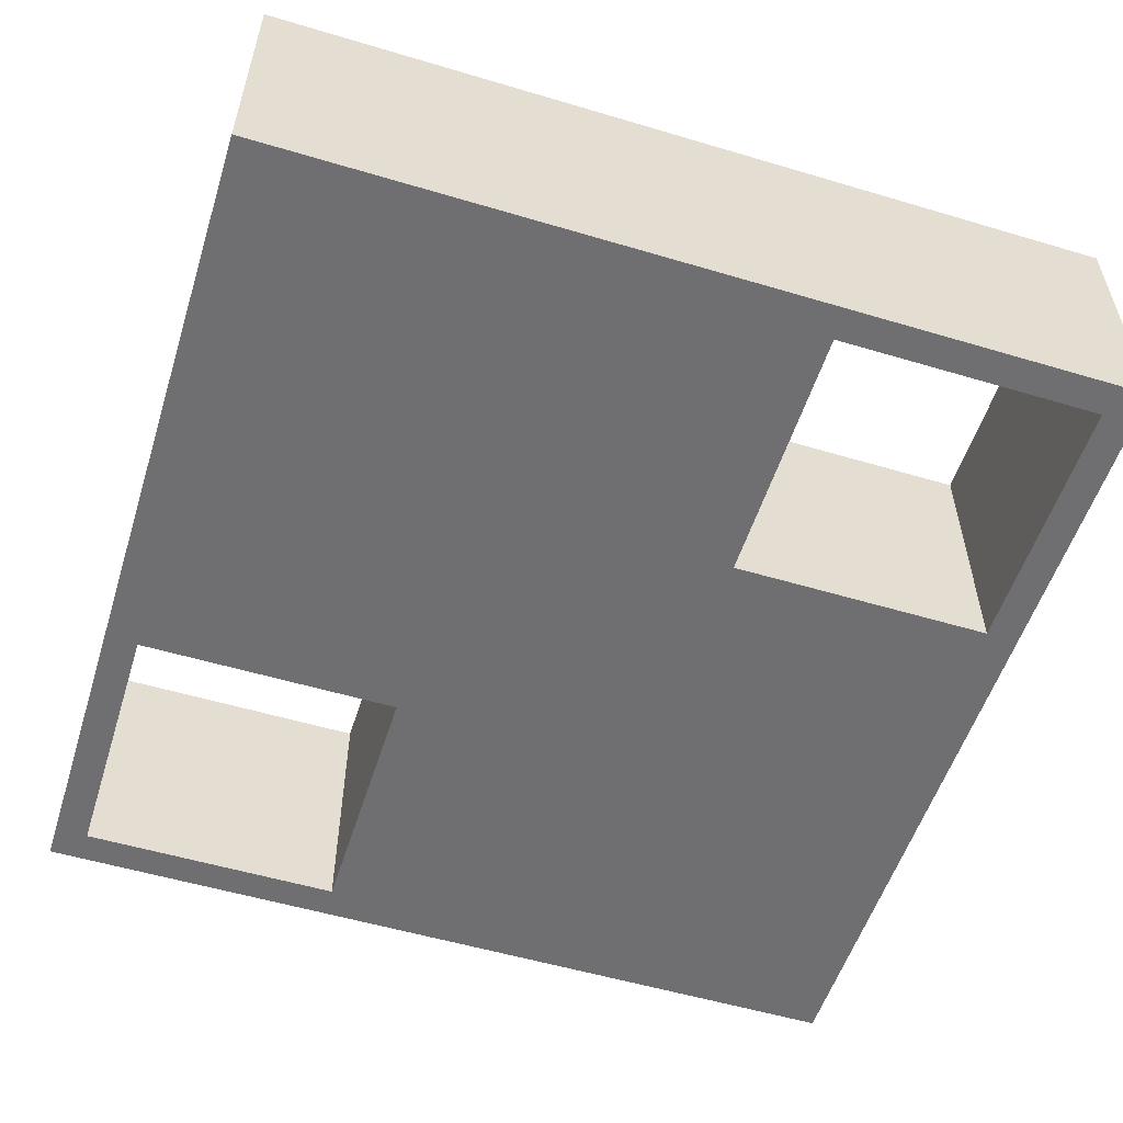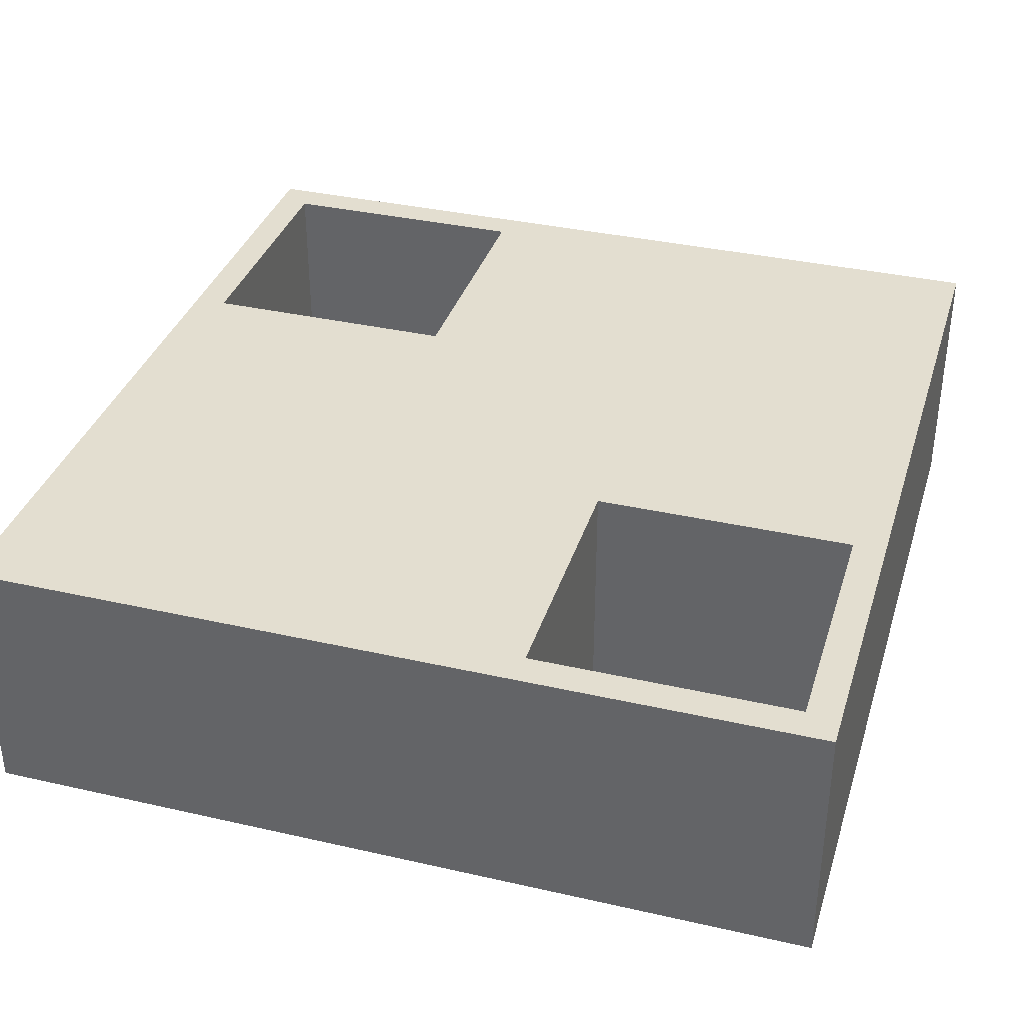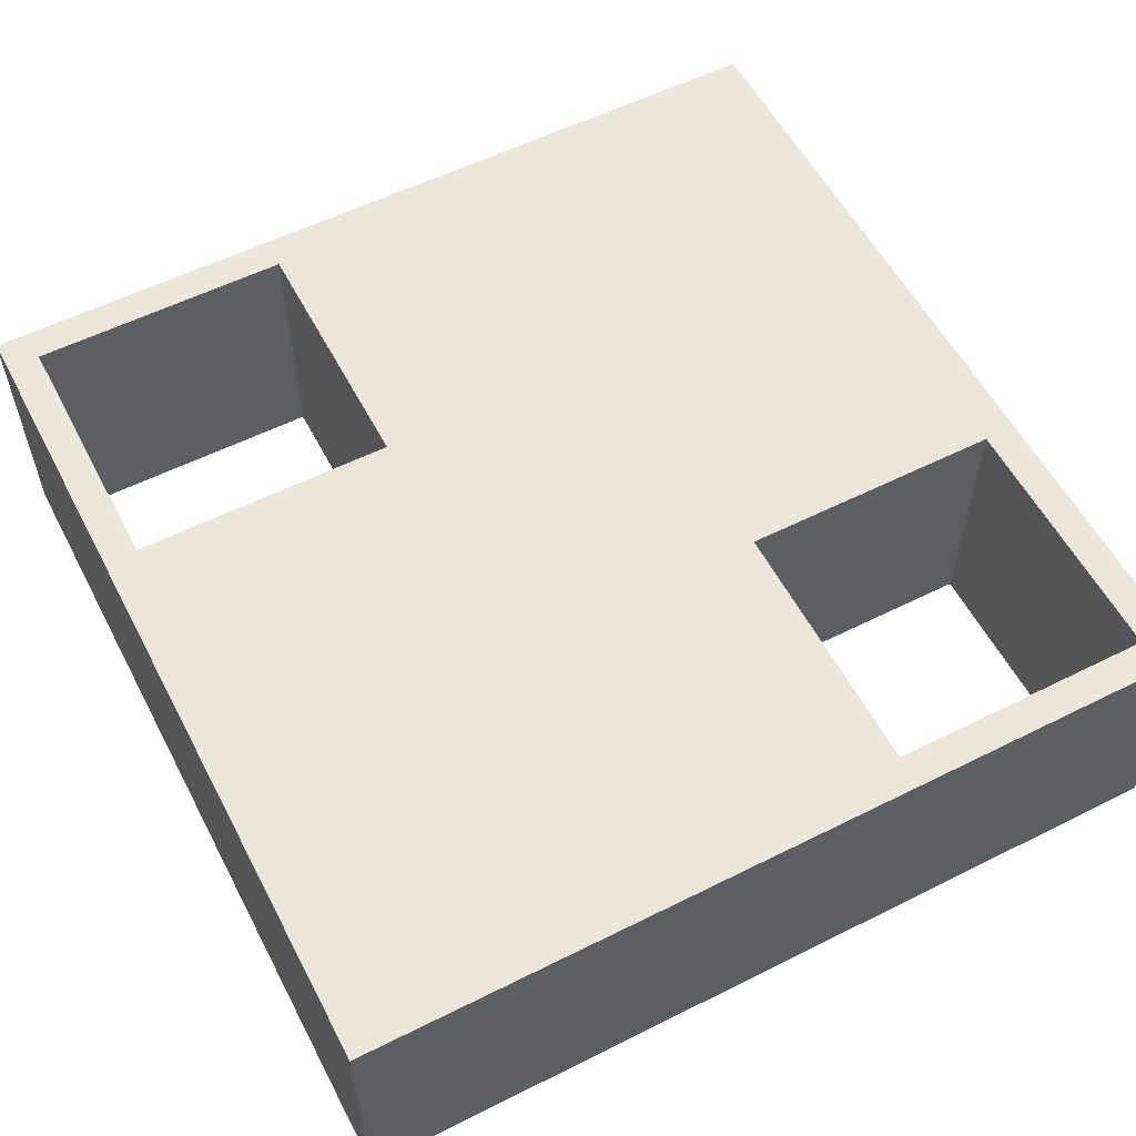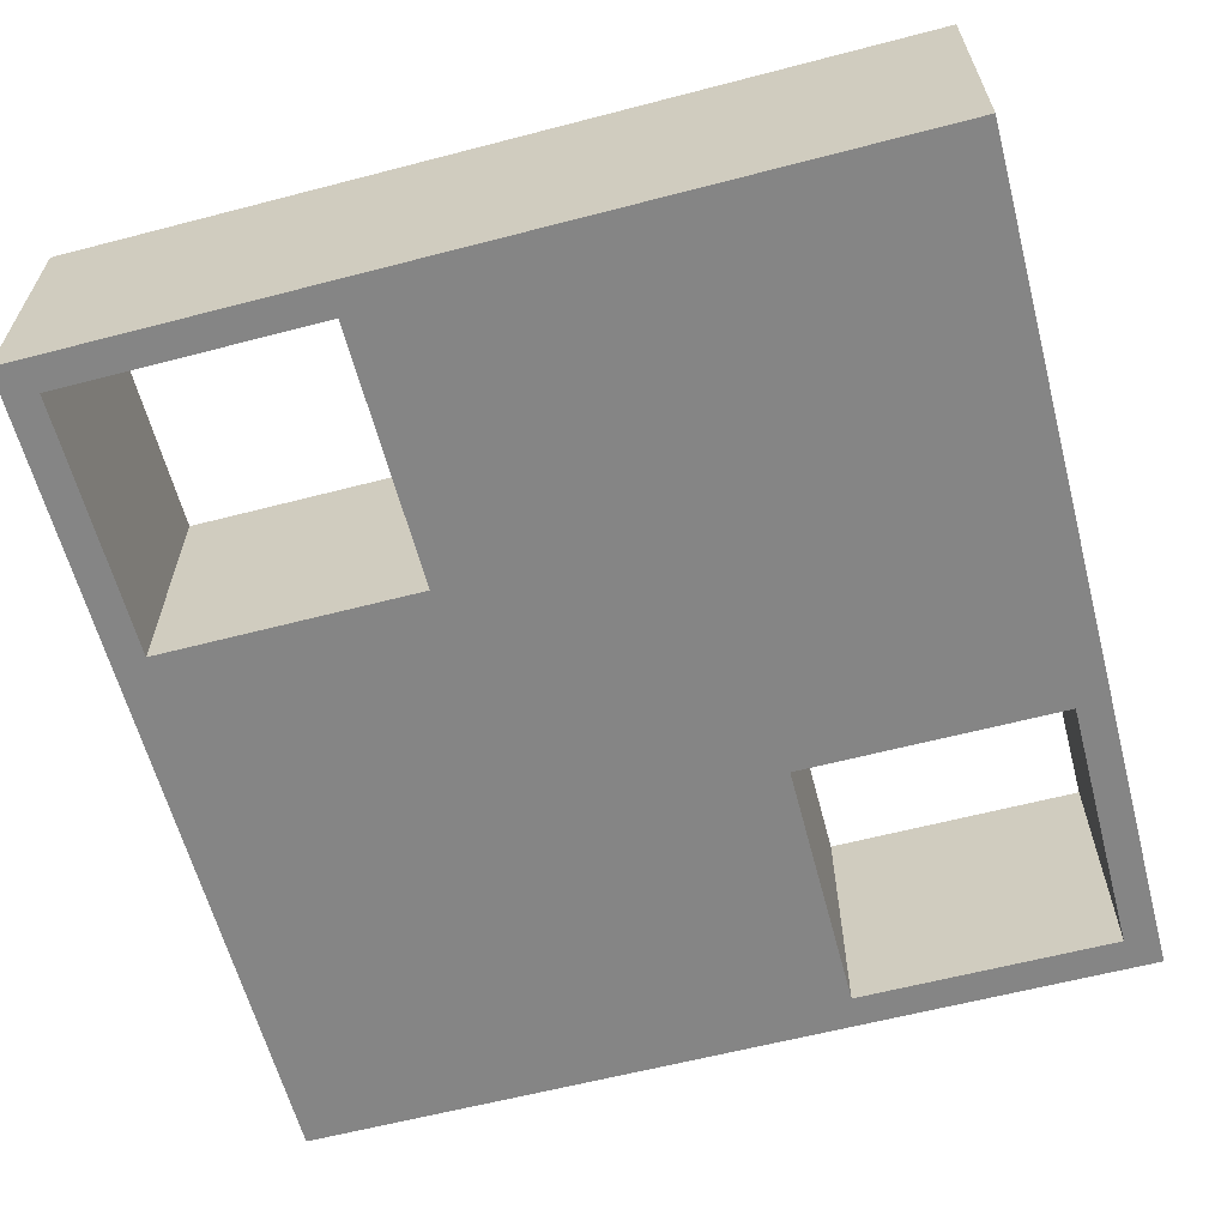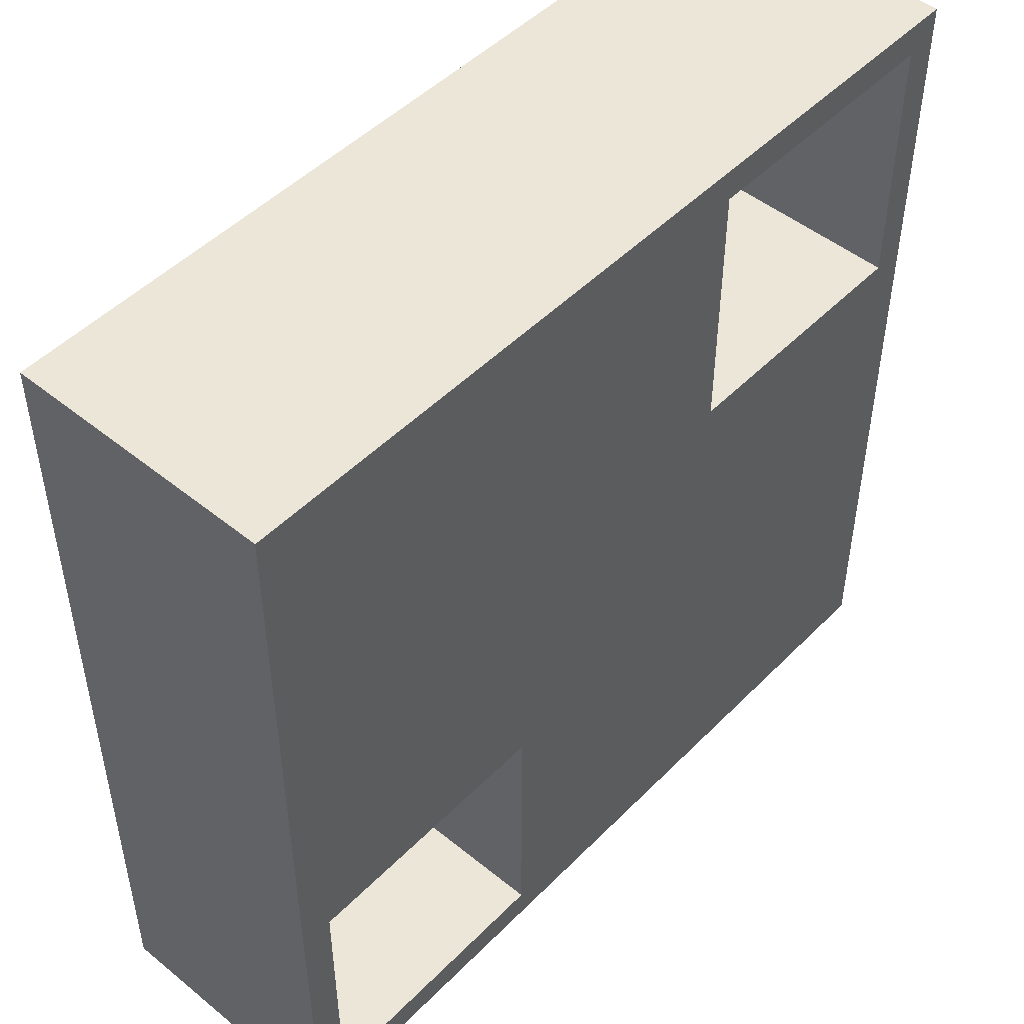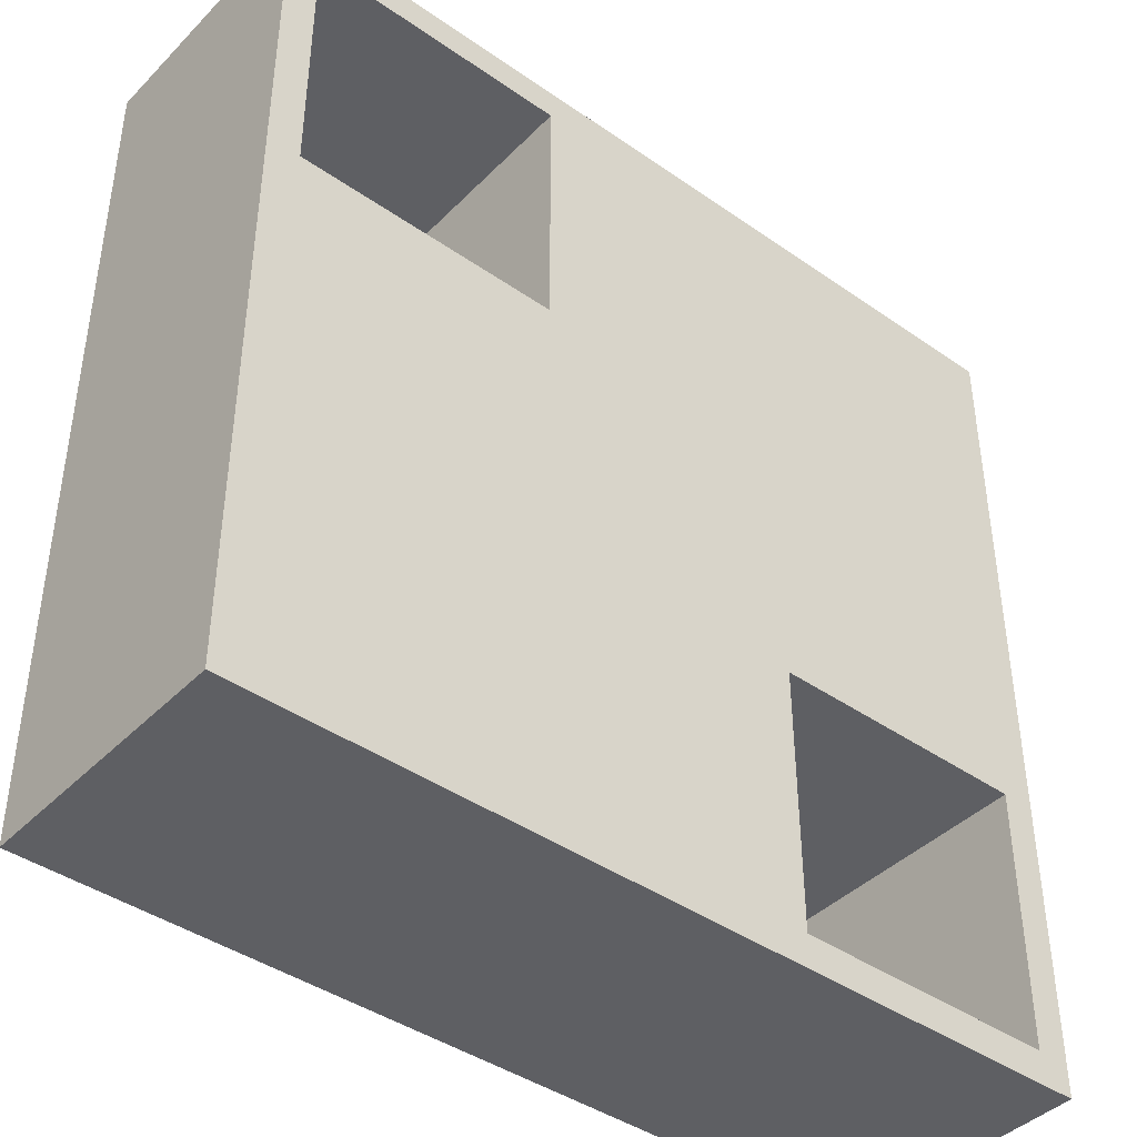
<metadata>
{"format":"obj","ext":"obj","renderer":"f3d","projection":"perspective","resolution":1024,"background":"white","views":[{"elev":-54.7,"azim":-107.5,"up":"+Z"},{"elev":35.7,"azim":-73.3,"up":"+Z"},{"elev":56.9,"azim":62.5,"up":"+Z"},{"elev":-61.8,"azim":-165.2,"up":"+Z"},{"elev":48.8,"azim":-48.0,"up":"+Y"},{"elev":-41.9,"azim":140.0,"up":"+Y"}]}
</metadata>
<code>
o
v -1.3 0 0.4
v -1.3 0 -0.4
v -1.3 2.6 0.4
v -1.3 2.6 -0.4
v -0.4 0.1 0.4
v -0.4 0.1 0.3
v -0.4 0.1 -0.3
v -0.4 0.1 -0.4
v -0.4 0.9 0.4
v -0.4 0.9 0.3
v -0.4 0.9 -0.3
v -0.4 0.9 -0.4
v 1.2 1.7 0.4
v 1.2 1.7 0.3
v 1.2 1.7 -0.3
v 1.2 1.7 -0.4
v 1.2 2.5 0.4
v 1.2 2.5 -0.4
v -1.2 0.1 0.4
v -1.2 0.1 -0.4
v -1.2 0.9 0.4
v -1.2 0.9 0.3
v -1.2 0.9 -0.3
v -1.2 0.9 -0.4
v 0.4 1.7 0.4
v 0.4 1.7 0.3
v 0.4 1.7 -0.3
v 0.4 1.7 -0.4
v 0.4 2.5 0.4
v 0.4 2.5 0.3
v 0.4 2.5 -0.3
v 0.4 2.5 -0.4
v 1.3 0 0.4
v 1.3 0 -0.4
v 1.3 2.6 0.4
v 1.3 2.6 -0.4
v -1.3 0 0.4
v -1.3 2.6 0.4
v -1.2 0.1 0.4
v -1.2 0.9 0.4
v -1.2 1 0.4
v -1.2 2.5 0.4
v -0.4 0.1 0.4
v -0.4 0.9 0.4
v -0.3 0.1 0.4
v -0.3 1 0.4
v 0.3 1.6 0.4
v 0.3 2.5 0.4
v 0.4 1.7 0.4
v 0.4 2.5 0.4
v 1.2 0.1 0.4
v 1.2 1.6 0.4
v 1.2 1.7 0.4
v 1.2 2.5 0.4
v 1.3 0 0.4
v 1.3 2.6 0.4
v -1.3 0 -0.4
v -1.3 2.6 -0.4
v -1.2 0.1 -0.4
v -1.2 0.9 -0.4
v -1.2 1 -0.4
v -1.2 2.5 -0.4
v -0.4 0.1 -0.4
v -0.4 0.9 -0.4
v -0.3 0.1 -0.4
v -0.3 1 -0.4
v 0.3 1.6 -0.4
v 0.3 2.5 -0.4
v 0.4 1.7 -0.4
v 0.4 2.5 -0.4
v 1.2 0.1 -0.4
v 1.2 1.6 -0.4
v 1.2 1.7 -0.4
v 1.2 2.5 -0.4
v 1.3 0 -0.4
v 1.3 2.6 -0.4
v -1.3 0 0.4
v 1.3 0 0.4
v -1.3 0 -0.4
v 1.3 0 -0.4
v -1.2 0.9 0.4
v -0.4 0.9 0.4
v -1.2 0.9 0.3
v -0.4 0.9 0.3
v -1.2 0.9 -0.3
v -0.4 0.9 -0.3
v -1.2 0.9 -0.4
v -0.4 0.9 -0.4
v 0.4 2.5 0.4
v 1.2 2.5 0.4
v 0.4 2.5 0.3
v 0.4 2.5 -0.3
v 0.4 2.5 -0.4
v 1.2 2.5 -0.4
v -1.2 0.1 0.4
v -0.4 0.1 0.4
v -0.4 0.1 0.3
v -0.4 0.1 -0.3
v -1.2 0.1 -0.4
v -0.4 0.1 -0.4
v 0.4 1.7 0.4
v 1.2 1.7 0.4
v 0.4 1.7 0.3
v 1.2 1.7 0.3
v 0.4 1.7 -0.3
v 1.2 1.7 -0.3
v 0.4 1.7 -0.4
v 1.2 1.7 -0.4
v -1.3 2.6 0.4
v 1.3 2.6 0.4
v -1.3 2.6 -0.4
v 1.3 2.6 -0.4
f 3 2 1
f 4 2 3
f 9 6 5
f 10 7 6
f 10 6 9
f 11 8 7
f 11 7 10
f 12 8 11
f 17 14 13
f 17 16 15
f 17 15 14
f 18 16 17
f 19 20 21
f 21 20 22
f 22 20 23
f 23 20 24
f 25 26 29
f 26 27 30
f 29 26 30
f 27 28 31
f 30 27 31
f 31 28 32
f 33 34 35
f 35 34 36
f 39 38 37
f 40 38 39
f 41 38 40
f 42 38 41
f 43 39 37
f 44 41 40
f 45 43 37
f 45 44 43
f 46 42 41
f 46 44 45
f 46 41 44
f 47 46 45
f 47 42 46
f 48 38 42
f 48 42 47
f 49 48 47
f 50 38 48
f 50 48 49
f 51 47 45
f 51 45 37
f 52 49 47
f 52 47 51
f 53 49 52
f 54 38 50
f 55 53 52
f 55 54 53
f 55 51 37
f 55 52 51
f 56 38 54
f 56 54 55
f 57 58 59
f 59 58 60
f 60 58 61
f 61 58 62
f 57 59 63
f 60 61 64
f 57 63 65
f 63 64 65
f 61 62 66
f 65 64 66
f 64 61 66
f 65 66 67
f 66 62 67
f 62 58 68
f 67 62 68
f 67 68 69
f 68 58 70
f 69 68 70
f 65 67 71
f 57 65 71
f 67 69 72
f 71 67 72
f 72 69 73
f 70 58 74
f 72 73 75
f 73 74 75
f 57 71 75
f 71 72 75
f 74 58 76
f 75 74 76
f 79 78 77
f 80 78 79
f 83 82 81
f 84 82 83
f 85 84 83
f 86 84 85
f 87 86 85
f 88 86 87
f 91 90 89
f 92 90 91
f 93 90 92
f 94 90 93
f 95 96 97
f 95 97 98
f 95 98 99
f 99 98 100
f 101 102 103
f 103 102 104
f 103 104 105
f 105 104 106
f 105 106 107
f 107 106 108
f 109 110 111
f 111 110 112

</code>
